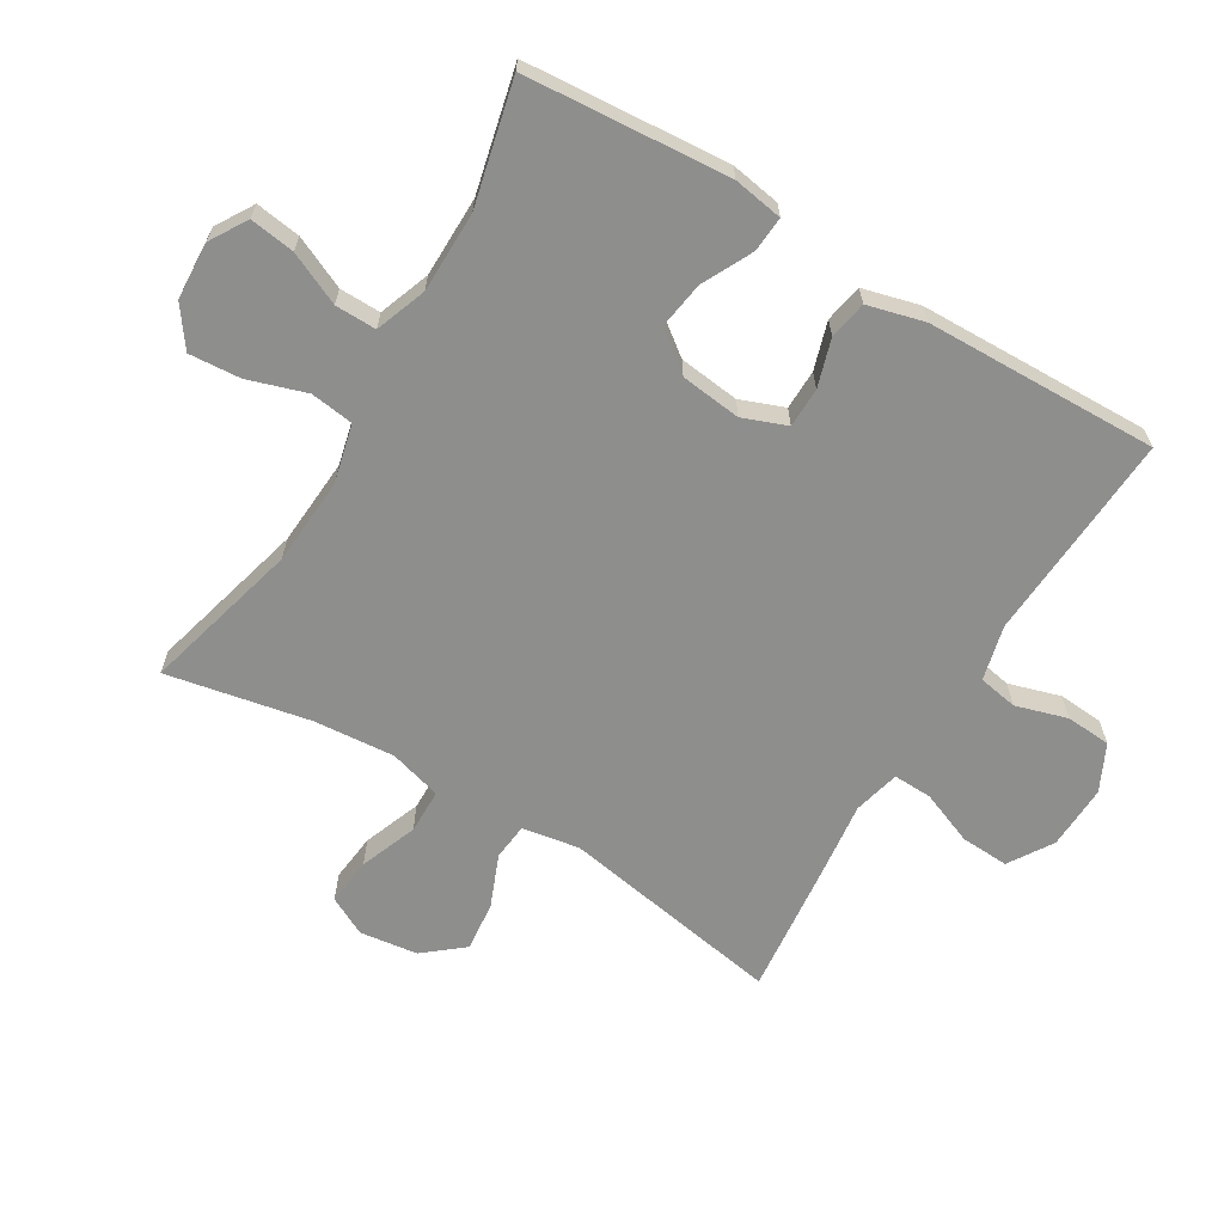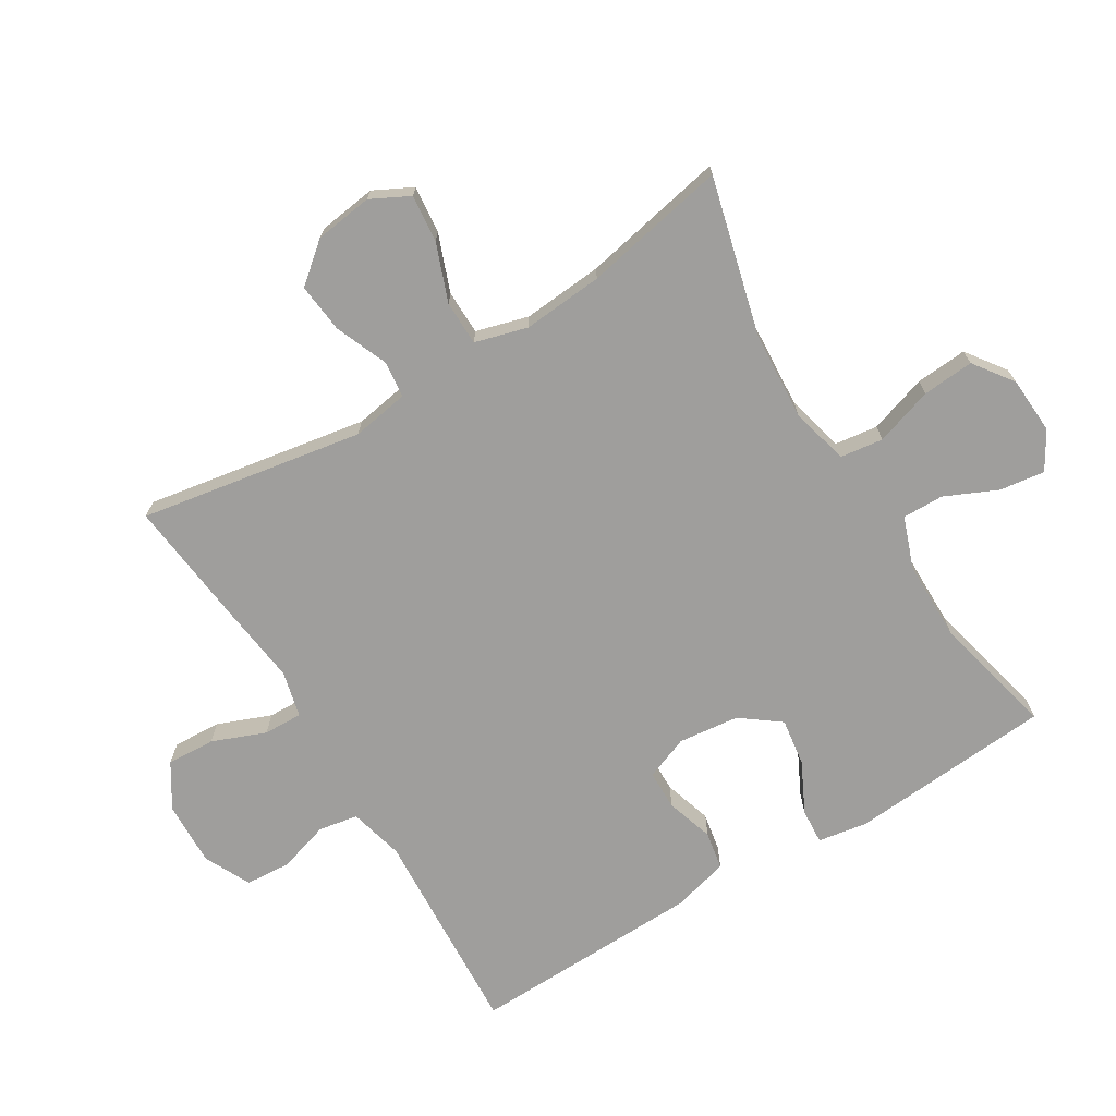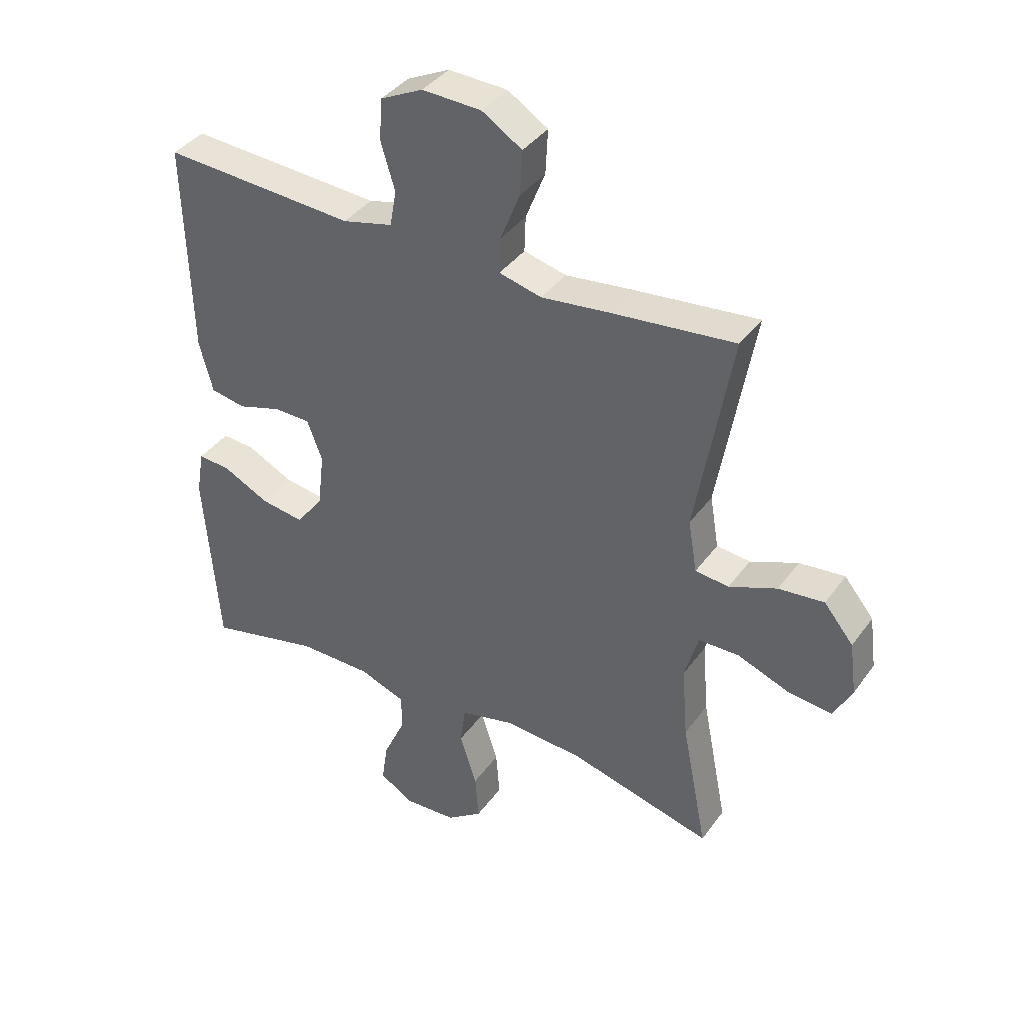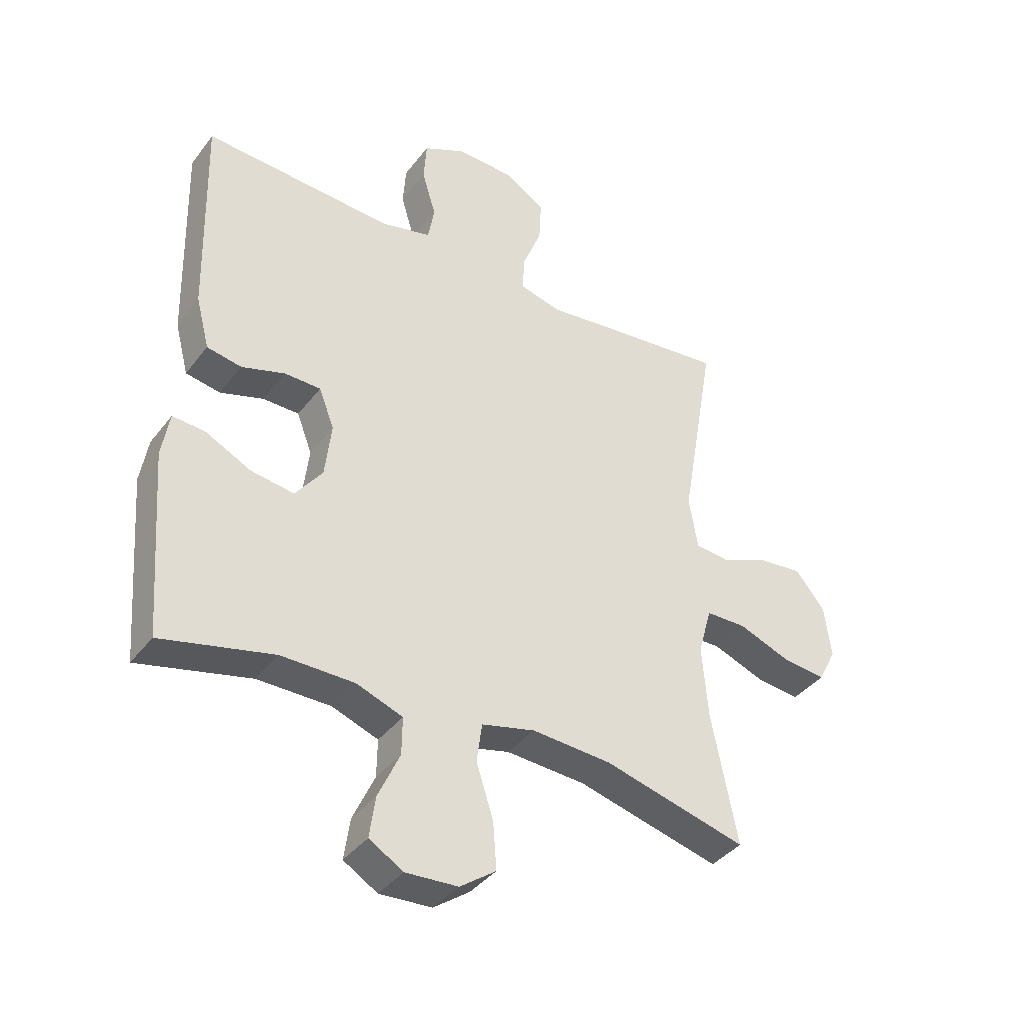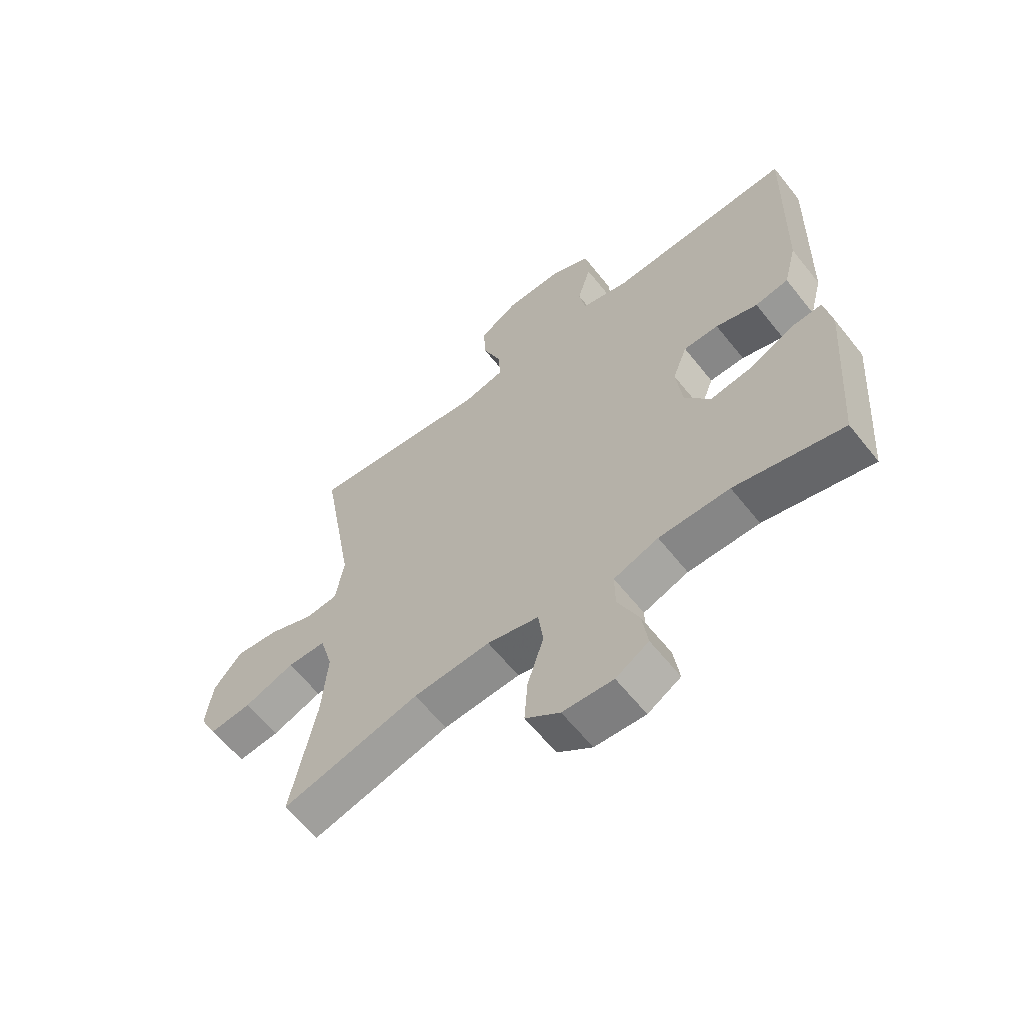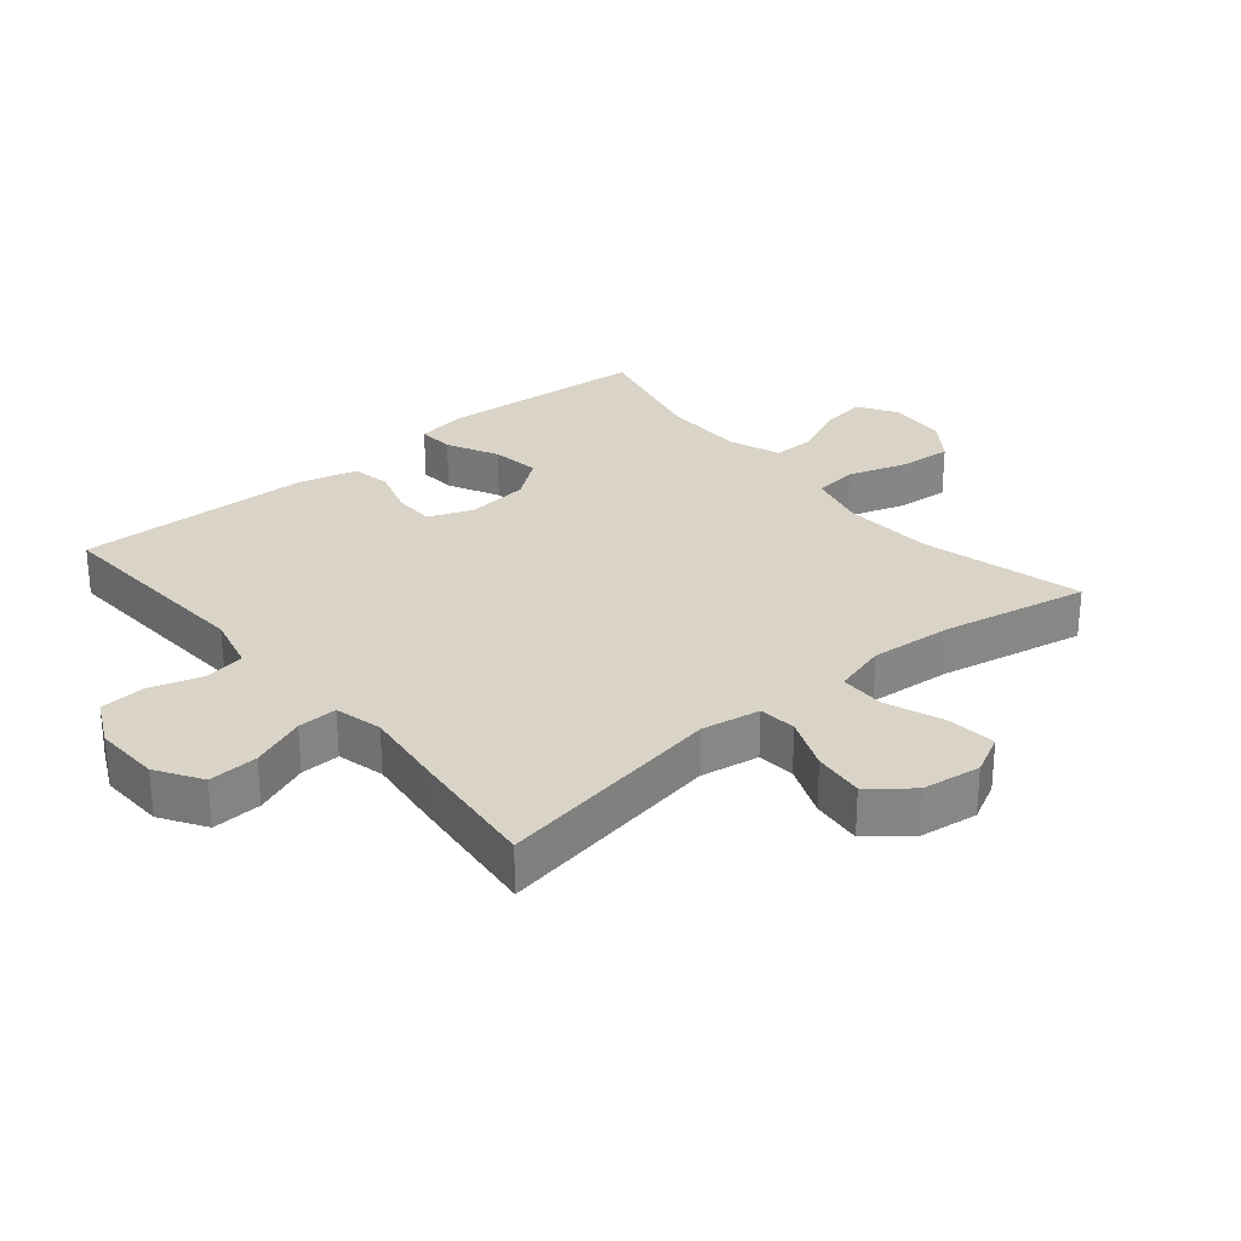
<metadata>
{"format":"obj","ext":"obj","renderer":"f3d","projection":"perspective","resolution":1024,"background":"white","views":[{"elev":-64.8,"azim":-121.0,"up":"+Y"},{"elev":-70.9,"azim":121.5,"up":"+Y"},{"elev":38.8,"azim":31.9,"up":"+Z"},{"elev":-38.7,"azim":-33.1,"up":"+Z"},{"elev":-61.8,"azim":-141.5,"up":"+Z"},{"elev":28.6,"azim":50.2,"up":"+Y"}]}
</metadata>
<code>
v 0.5 0.07 0.5
v 0.44 0.07 0.153
v 0.455 0.07 0.064
v 0.512 0.07 0.058
v 0.593 0.07 0.091
v 0.67 0.07 0.099
v 0.72 0.07 0.038
v 0.732 0.07 -0.052
v 0.701 0.07 -0.112
v 0.627 0.07 -0.104
v 0.538 0.07 -0.07
v 0.469 0.07 -0.071
v 0.446 0.07 -0.152
v 0.456 0.07 -0.277
v 0.5 0.07 -0.5
v 0.256 0.07 -0.436
v 0.12 0.07 -0.427
v 0.029 0.07 -0.449
v 0.02 0.07 -0.516
v 0.049 0.07 -0.606
v 0.055 0.07 -0.686
v -0.006 0.07 -0.73
v -0.095 0.07 -0.735
v -0.153 0.07 -0.7
v -0.143 0.07 -0.63
v -0.106 0.07 -0.549
v -0.105 0.07 -0.485
v -0.184 0.07 -0.456
v -0.309 0.07 -0.455
v -0.5 0.07 -0.5
v -0.524 0.07 -0.184
v -0.511 0.07 -0.107
v -0.456 0.07 -0.111
v -0.378 0.07 -0.15
v -0.304 0.07 -0.161
v -0.258 0.07 -0.1
v -0.247 0.07 -0.006
v -0.273 0.07 0.062
v -0.335 0.07 0.063
v -0.409 0.07 0.04
v -0.468 0.07 0.051
v -0.491 0.07 0.139
v -0.5 0.07 0.5
v -0.302 0.07 0.488
v -0.174 0.07 0.48
v -0.089 0.07 0.501
v -0.078 0.07 0.562
v -0.102 0.07 0.642
v -0.097 0.07 0.712
v -0.025 0.07 0.747
v 0.075 0.07 0.743
v 0.143 0.07 0.7
v 0.139 0.07 0.625
v 0.106 0.07 0.542
v 0.104 0.07 0.482
v 0.176 0.07 0.464
v 0.292 0.07 0.478
v 0.5 0 0.5
v 0.44 0 0.153
v 0.455 0 0.064
v 0.512 0 0.058
v 0.593 0 0.091
v 0.67 0 0.099
v 0.72 0 0.038
v 0.732 0 -0.052
v 0.701 0 -0.112
v 0.627 0 -0.104
v 0.538 0 -0.07
v 0.469 0 -0.071
v 0.446 0 -0.152
v 0.456 0 -0.277
v 0.5 0 -0.5
v 0.256 0 -0.436
v 0.12 0 -0.427
v 0.029 0 -0.449
v 0.02 0 -0.516
v 0.049 0 -0.606
v 0.055 0 -0.686
v -0.006 0 -0.73
v -0.095 0 -0.735
v -0.153 0 -0.7
v -0.143 0 -0.63
v -0.106 0 -0.549
v -0.105 0 -0.485
v -0.184 0 -0.456
v -0.309 0 -0.455
v -0.5 0 -0.5
v -0.524 0 -0.184
v -0.511 0 -0.107
v -0.456 0 -0.111
v -0.378 0 -0.15
v -0.304 0 -0.161
v -0.258 0 -0.1
v -0.247 0 -0.006
v -0.273 0 0.062
v -0.335 0 0.063
v -0.409 0 0.04
v -0.468 0 0.051
v -0.491 0 0.139
v -0.5 0 0.5
v -0.302 0 0.488
v -0.174 0 0.48
v -0.089 0 0.501
v -0.078 0 0.562
v -0.102 0 0.642
v -0.097 0 0.712
v -0.025 0 0.747
v 0.075 0 0.743
v 0.143 0 0.7
v 0.139 0 0.625
v 0.106 0 0.542
v 0.104 0 0.482
v 0.176 0 0.464
v 0.292 0 0.478
f 56 57 1 2
f 55 56 2 3
f 52 53 54
f 51 52 54
f 50 51 54
f 49 50 54
f 48 49 54
f 47 48 54
f 46 47 54 55
f 45 46 55 3
f 43 44 45
f 42 43 45
f 41 42 45
f 40 41 45
f 39 40 45
f 38 39 45 3
f 32 33 34
f 31 32 34
f 30 31 34
f 29 30 34
f 28 29 34 35
f 27 28 35 36
f 24 25 26
f 23 24 26
f 22 23 26
f 21 22 26
f 20 21 26
f 19 20 26
f 18 19 26 27
f 14 15 16
f 13 14 16 17
f 12 13 17 18
f 9 10 11
f 8 9 11
f 7 8 11
f 6 7 11
f 5 6 11
f 4 5 11
f 4 11 12
f 3 4 12
f 38 3 12
f 37 38 12
f 27 36 37
f 18 27 37
f 12 18 37
f 59 58 114 113
f 60 59 113 112
f 111 110 109
f 111 109 108
f 111 108 107
f 111 107 106
f 111 106 105
f 111 105 104
f 112 111 104 103
f 60 112 103 102
f 102 101 100
f 102 100 99
f 102 99 98
f 102 98 97
f 102 97 96
f 60 102 96 95
f 91 90 89
f 91 89 88
f 91 88 87
f 91 87 86
f 92 91 86 85
f 93 92 85 84
f 83 82 81
f 83 81 80
f 83 80 79
f 83 79 78
f 83 78 77
f 83 77 76
f 84 83 76 75
f 73 72 71
f 74 73 71 70
f 75 74 70 69
f 68 67 66
f 68 66 65
f 68 65 64
f 68 64 63
f 68 63 62
f 68 62 61
f 69 68 61
f 69 61 60
f 69 60 95
f 69 95 94
f 94 93 84
f 94 84 75
f 94 75 69
f 1 58 59 2
f 2 59 60 3
f 3 60 61 4
f 4 61 62 5
f 5 62 63 6
f 6 63 64 7
f 7 64 65 8
f 8 65 66 9
f 9 66 67 10
f 10 67 68 11
f 11 68 69 12
f 12 69 70 13
f 13 70 71 14
f 14 71 72 15
f 15 72 73 16
f 16 73 74 17
f 17 74 75 18
f 18 75 76 19
f 19 76 77 20
f 20 77 78 21
f 21 78 79 22
f 22 79 80 23
f 23 80 81 24
f 24 81 82 25
f 25 82 83 26
f 26 83 84 27
f 27 84 85 28
f 28 85 86 29
f 29 86 87 30
f 30 87 88 31
f 31 88 89 32
f 32 89 90 33
f 33 90 91 34
f 34 91 92 35
f 35 92 93 36
f 36 93 94 37
f 37 94 95 38
f 38 95 96 39
f 39 96 97 40
f 40 97 98 41
f 41 98 99 42
f 42 99 100 43
f 43 100 101 44
f 44 101 102 45
f 45 102 103 46
f 46 103 104 47
f 47 104 105 48
f 48 105 106 49
f 49 106 107 50
f 50 107 108 51
f 51 108 109 52
f 52 109 110 53
f 53 110 111 54
f 54 111 112 55
f 55 112 113 56
f 56 113 114 57
f 57 114 58 1

</code>
